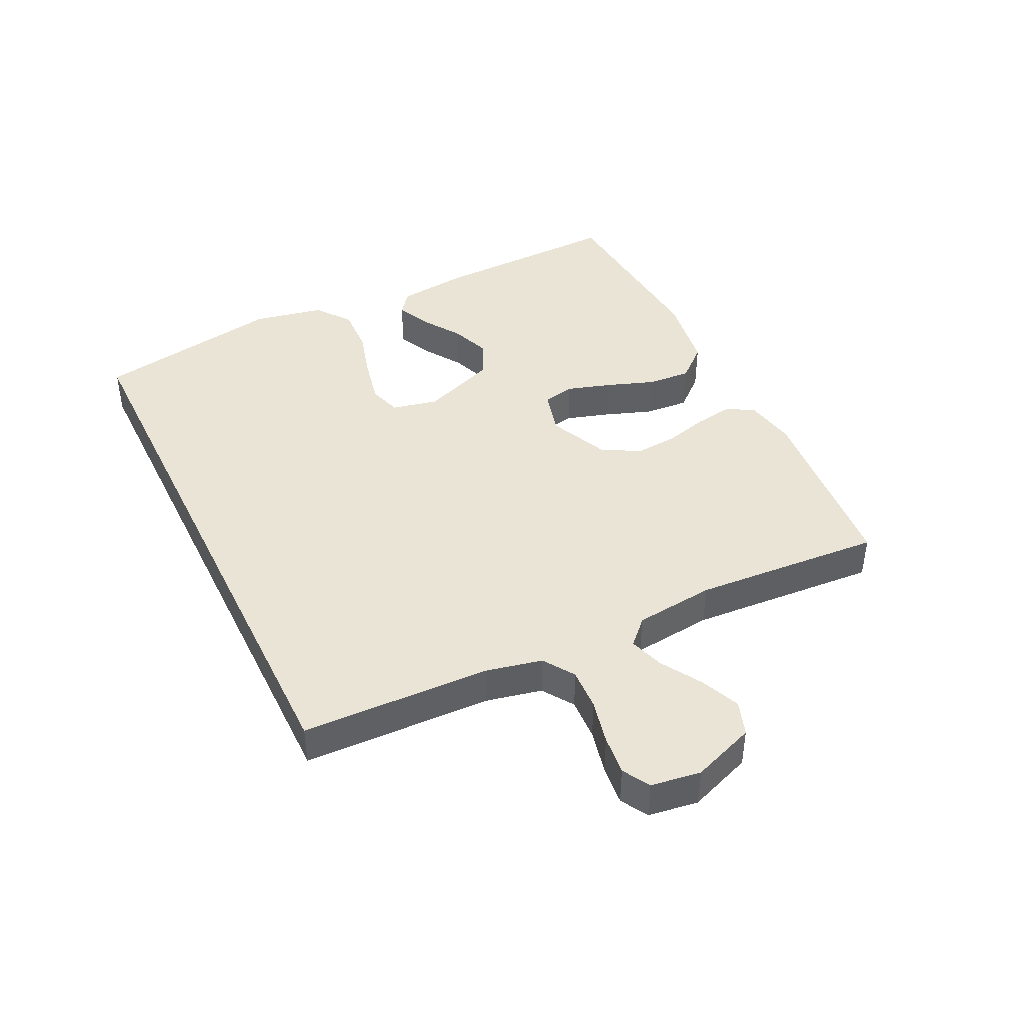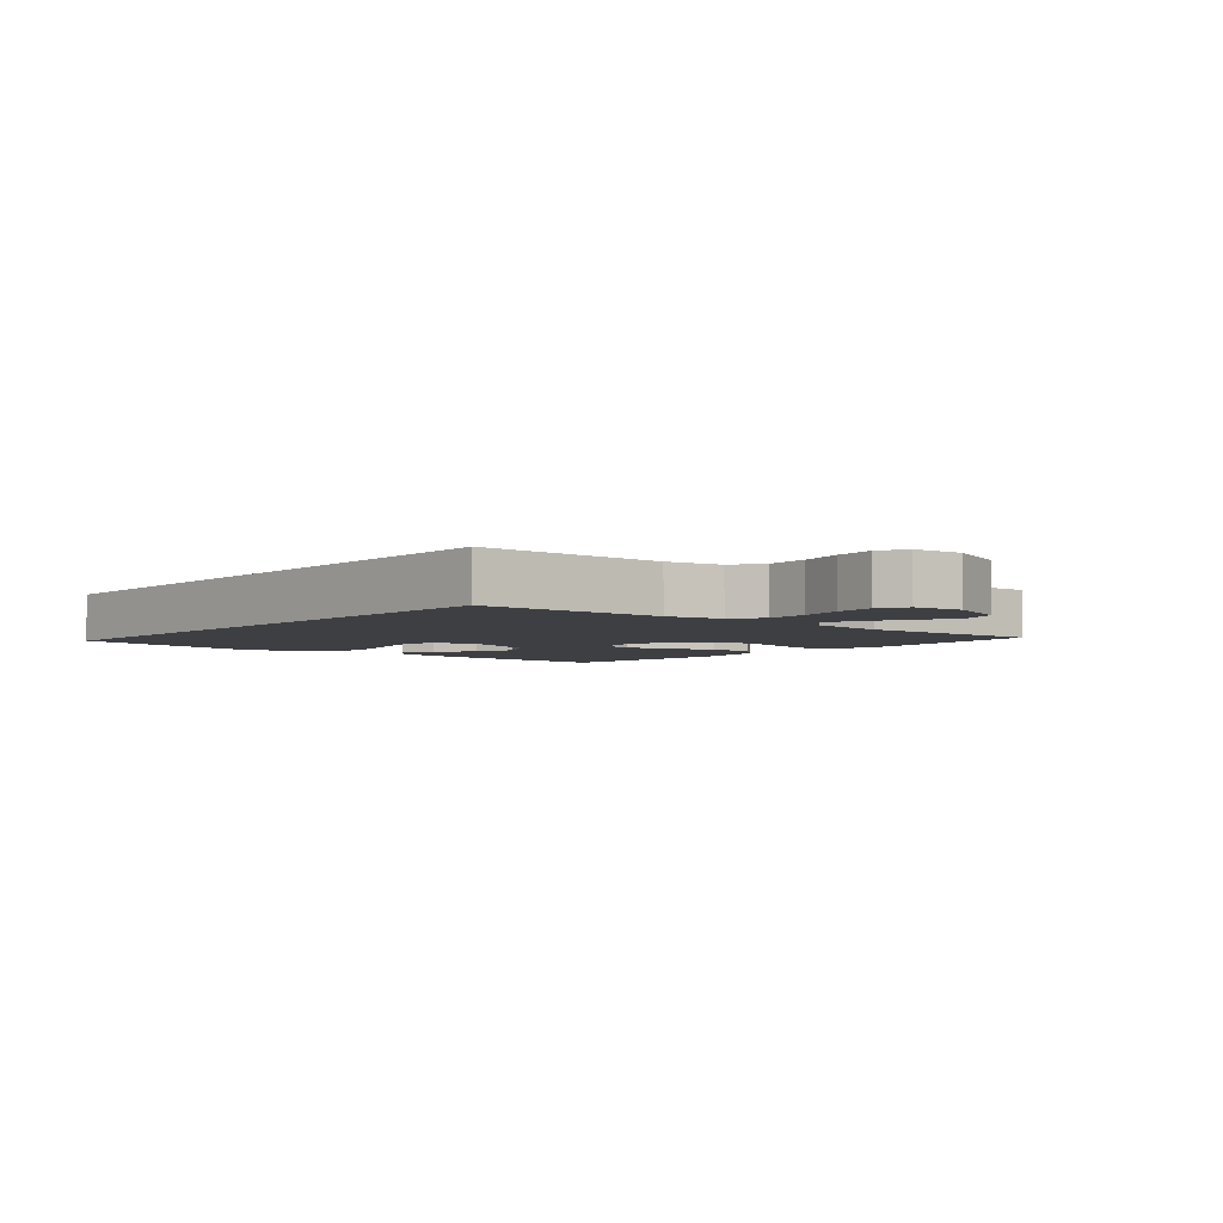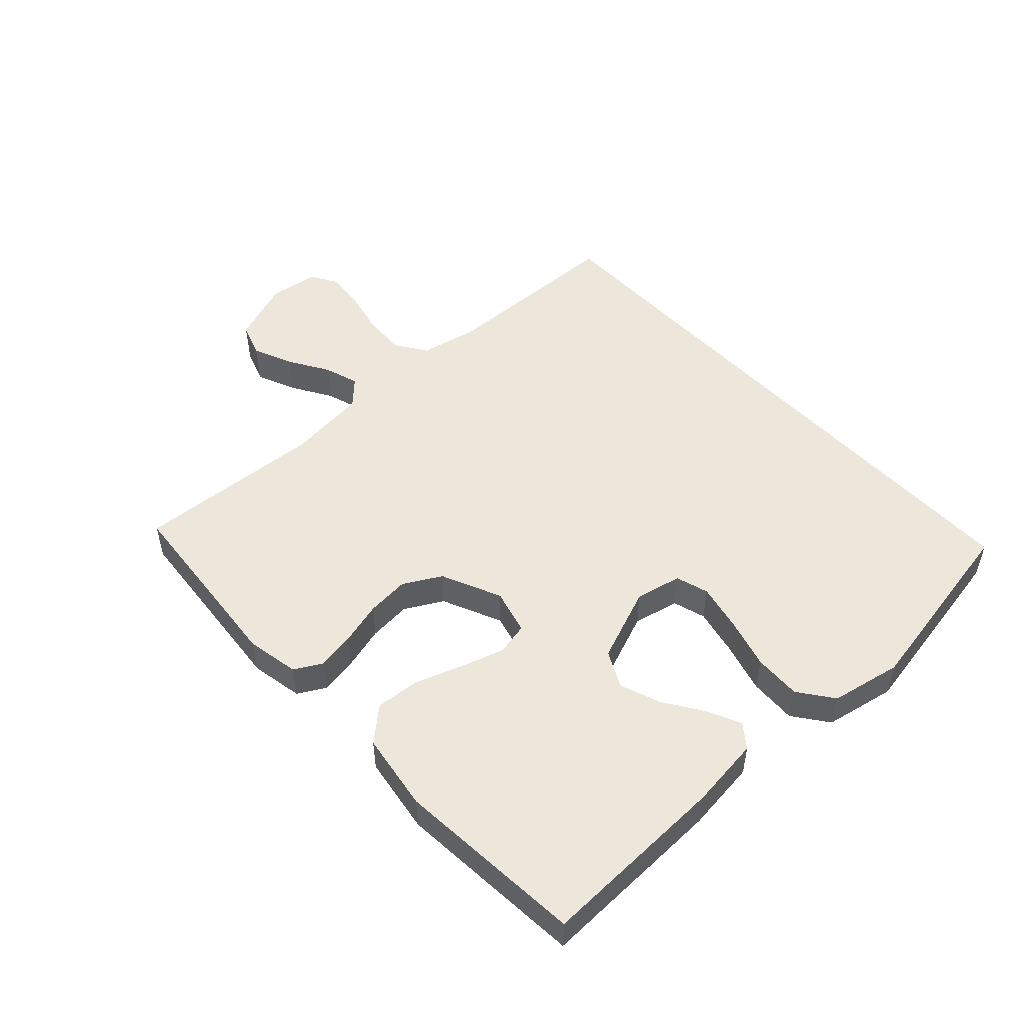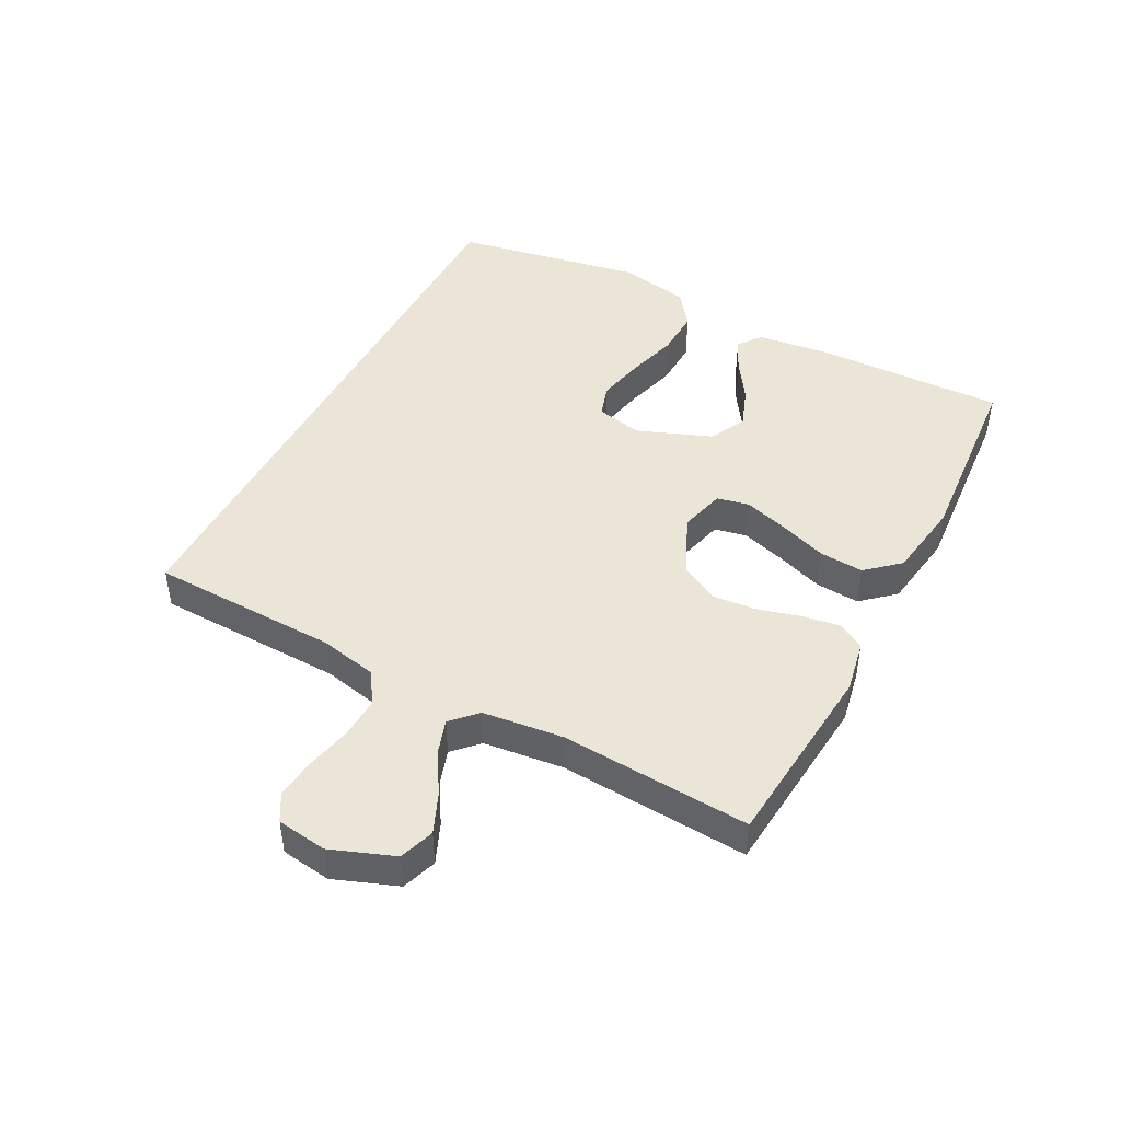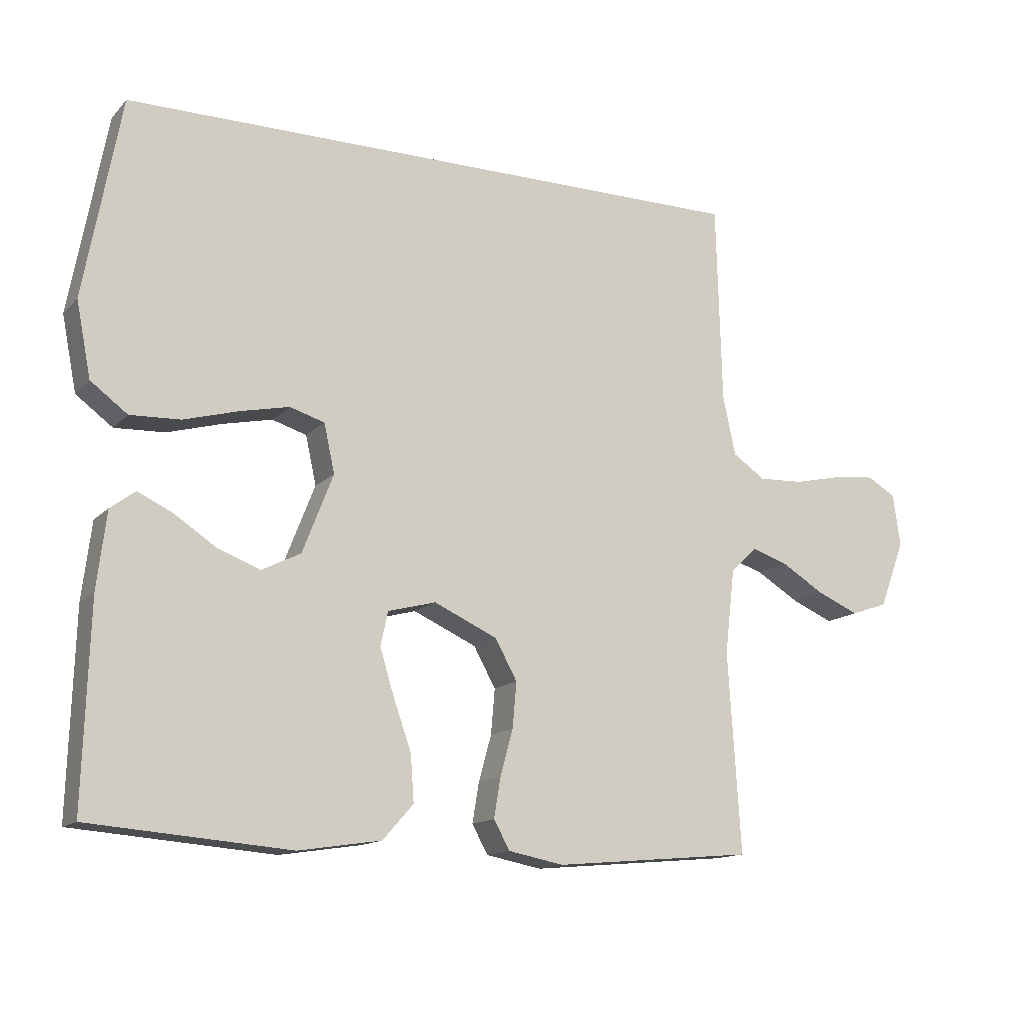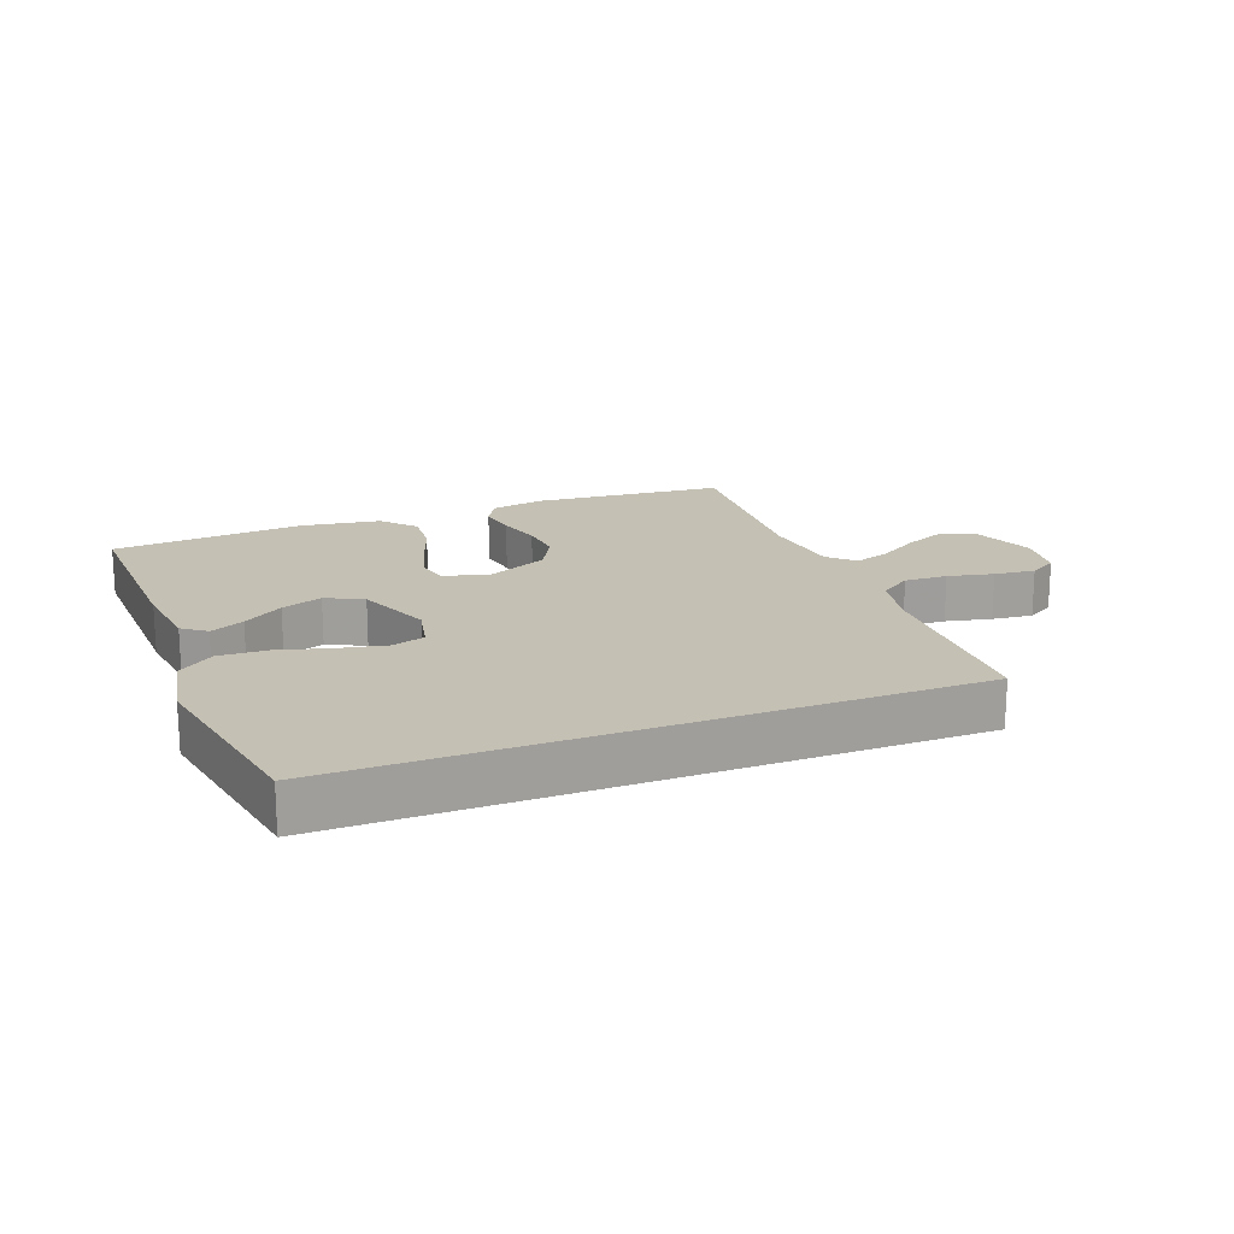
<metadata>
{"format":"obj","ext":"obj","renderer":"f3d","projection":"perspective","resolution":1024,"background":"white","views":[{"elev":42.4,"azim":64.2,"up":"+Y"},{"elev":-4.1,"azim":49.1,"up":"+Y"},{"elev":50.9,"azim":-132.7,"up":"+Y"},{"elev":45.6,"azim":117.8,"up":"+Y"},{"elev":-14.0,"azim":-26.6,"up":"+Z"},{"elev":18.3,"azim":-21.1,"up":"+Y"}]}
</metadata>
<code>
v -0.5 0.07 -0.5
v -0.491 0.07 -0.2
v -0.477 0.07 -0.085
v -0.44 0.07 -0.057
v -0.387 0.07 -0.082
v -0.325 0.07 -0.123
v -0.261 0.07 -0.147
v -0.203 0.07 -0.118
v -0.157 0.07 0
v -0.173 0.07 0.073
v -0.225 0.07 0.089
v -0.299 0.07 0.073
v -0.381 0.07 0.05
v -0.456 0.07 0.047
v -0.511 0.07 0.088
v -0.533 0.07 0.2
v -0.478 0.07 0.5
v 0.478 0.07 0.5
v 0.486 0.07 0.2
v 0.505 0.07 0.111
v 0.554 0.07 0.078
v 0.621 0.07 0.081
v 0.692 0.07 0.097
v 0.756 0.07 0.104
v 0.799 0.07 0.079
v 0.81 0.07 0
v 0.772 0.07 -0.1
v 0.717 0.07 -0.119
v 0.654 0.07 -0.092
v 0.59 0.07 -0.053
v 0.535 0.07 -0.035
v 0.496 0.07 -0.073
v 0.481 0.07 -0.2
v 0.5 0.07 -0.5
v 0.2 0.07 -0.527
v 0.117 0.07 -0.511
v 0.093 0.07 -0.468
v 0.103 0.07 -0.408
v 0.122 0.07 -0.339
v 0.128 0.07 -0.271
v 0.095 0.07 -0.211
v 0 0.07 -0.168
v -0.072 0.07 -0.187
v -0.083 0.07 -0.238
v -0.062 0.07 -0.307
v -0.035 0.07 -0.383
v -0.03 0.07 -0.453
v -0.076 0.07 -0.505
v -0.2 0.07 -0.524
v -0.5 0 -0.5
v -0.491 0 -0.2
v -0.477 0 -0.085
v -0.44 0 -0.057
v -0.387 0 -0.082
v -0.325 0 -0.123
v -0.261 0 -0.147
v -0.203 0 -0.118
v -0.157 0 0
v -0.173 0 0.073
v -0.225 0 0.089
v -0.299 0 0.073
v -0.381 0 0.05
v -0.456 0 0.047
v -0.511 0 0.088
v -0.533 0 0.2
v -0.478 0 0.5
v 0.478 0 0.5
v 0.486 0 0.2
v 0.505 0 0.111
v 0.554 0 0.078
v 0.621 0 0.081
v 0.692 0 0.097
v 0.756 0 0.104
v 0.799 0 0.079
v 0.81 0 0
v 0.772 0 -0.1
v 0.717 0 -0.119
v 0.654 0 -0.092
v 0.59 0 -0.053
v 0.535 0 -0.035
v 0.496 0 -0.073
v 0.481 0 -0.2
v 0.5 0 -0.5
v 0.2 0 -0.527
v 0.117 0 -0.511
v 0.093 0 -0.468
v 0.103 0 -0.408
v 0.122 0 -0.339
v 0.128 0 -0.271
v 0.095 0 -0.211
v 0 0 -0.168
v -0.072 0 -0.187
v -0.083 0 -0.238
v -0.062 0 -0.307
v -0.035 0 -0.383
v -0.03 0 -0.453
v -0.076 0 -0.505
v -0.2 0 -0.524
f 45 46 47 48
f 44 45 48 49
f 43 44 49 1
f 36 37 38 39
f 36 39 40
f 33 34 35 36
f 32 33 36 40
f 31 32 40 41
f 27 28 29 30
f 27 30 31
f 26 27 31
f 25 26 31
f 22 23 24 25
f 21 22 25 31
f 20 21 31 41
f 16 17 18 19
f 12 13 14 15
f 11 12 15 16
f 10 11 16 19
f 3 4 5 6
f 3 6 7
f 2 3 7
f 43 1 2 7
f 42 43 7 8
f 19 20 41 42
f 9 10 19 42
f 8 9 42
f 97 96 95 94
f 98 97 94 93
f 50 98 93 92
f 88 87 86 85
f 89 88 85
f 85 84 83 82
f 89 85 82 81
f 90 89 81 80
f 79 78 77 76
f 80 79 76
f 80 76 75
f 80 75 74
f 74 73 72 71
f 80 74 71 70
f 90 80 70 69
f 68 67 66 65
f 64 63 62 61
f 65 64 61 60
f 68 65 60 59
f 55 54 53 52
f 56 55 52
f 56 52 51
f 56 51 50 92
f 57 56 92 91
f 91 90 69 68
f 91 68 59 58
f 91 58 57
f 1 50 51 2
f 2 51 52 3
f 3 52 53 4
f 4 53 54 5
f 5 54 55 6
f 6 55 56 7
f 7 56 57 8
f 8 57 58 9
f 9 58 59 10
f 10 59 60 11
f 11 60 61 12
f 12 61 62 13
f 13 62 63 14
f 14 63 64 15
f 15 64 65 16
f 16 65 66 17
f 17 66 67 18
f 18 67 68 19
f 19 68 69 20
f 20 69 70 21
f 21 70 71 22
f 22 71 72 23
f 23 72 73 24
f 24 73 74 25
f 25 74 75 26
f 26 75 76 27
f 27 76 77 28
f 28 77 78 29
f 29 78 79 30
f 30 79 80 31
f 31 80 81 32
f 32 81 82 33
f 33 82 83 34
f 34 83 84 35
f 35 84 85 36
f 36 85 86 37
f 37 86 87 38
f 38 87 88 39
f 39 88 89 40
f 40 89 90 41
f 41 90 91 42
f 42 91 92 43
f 43 92 93 44
f 44 93 94 45
f 45 94 95 46
f 46 95 96 47
f 47 96 97 48
f 48 97 98 49
f 49 98 50 1

</code>
